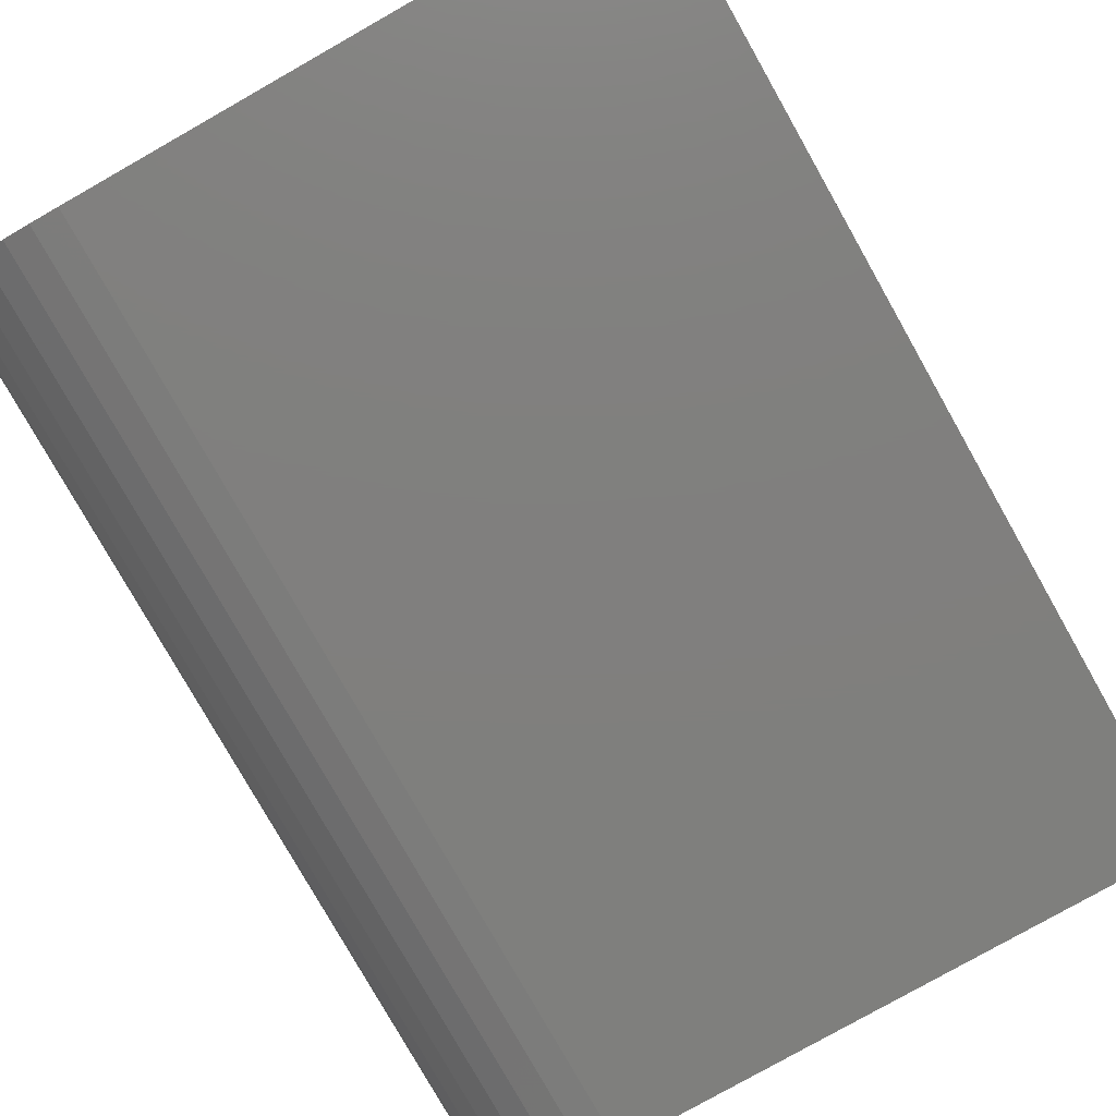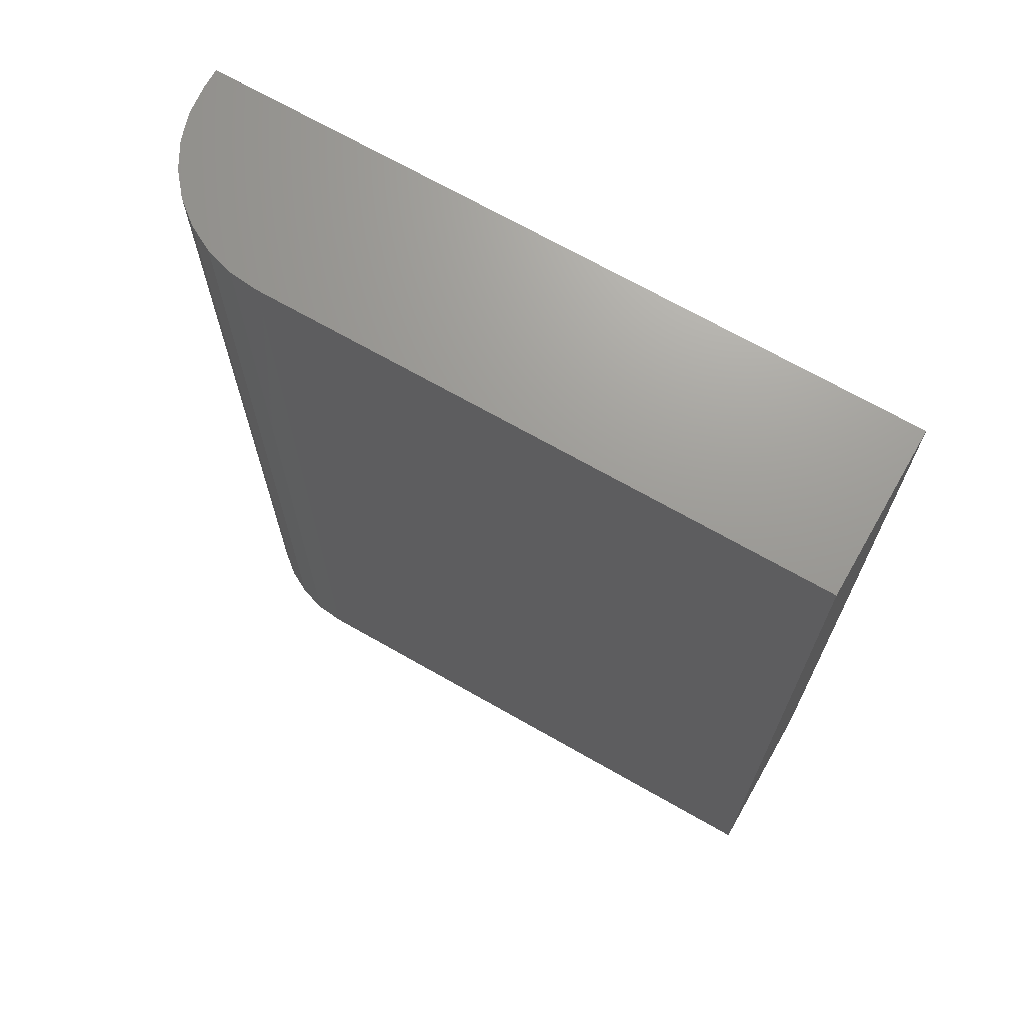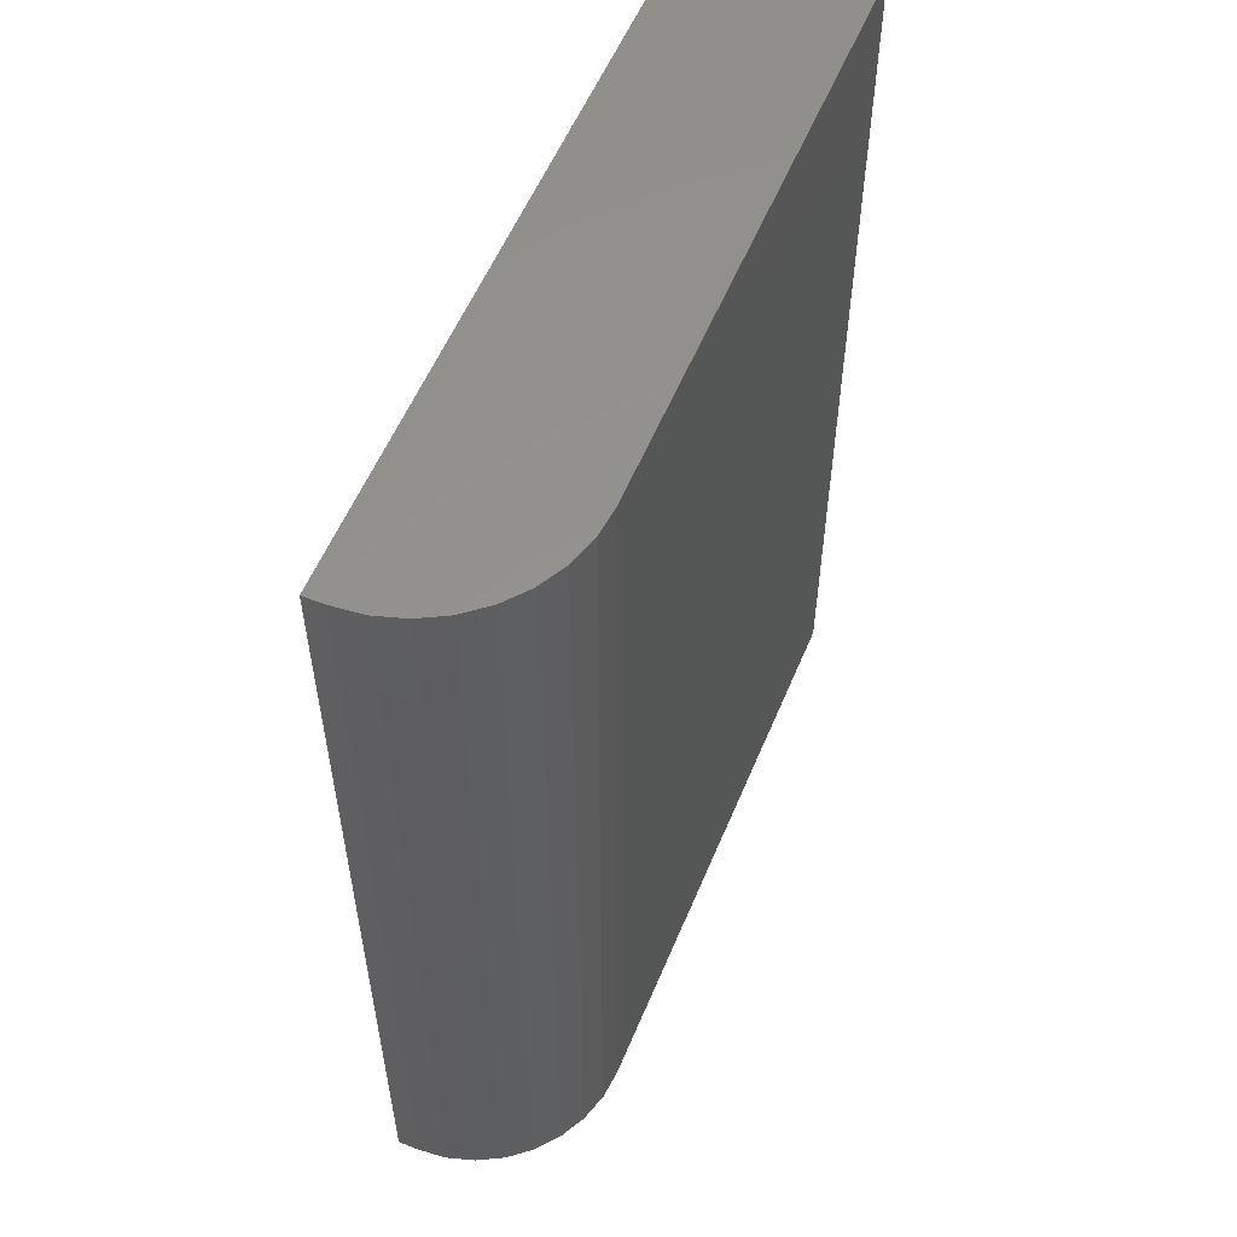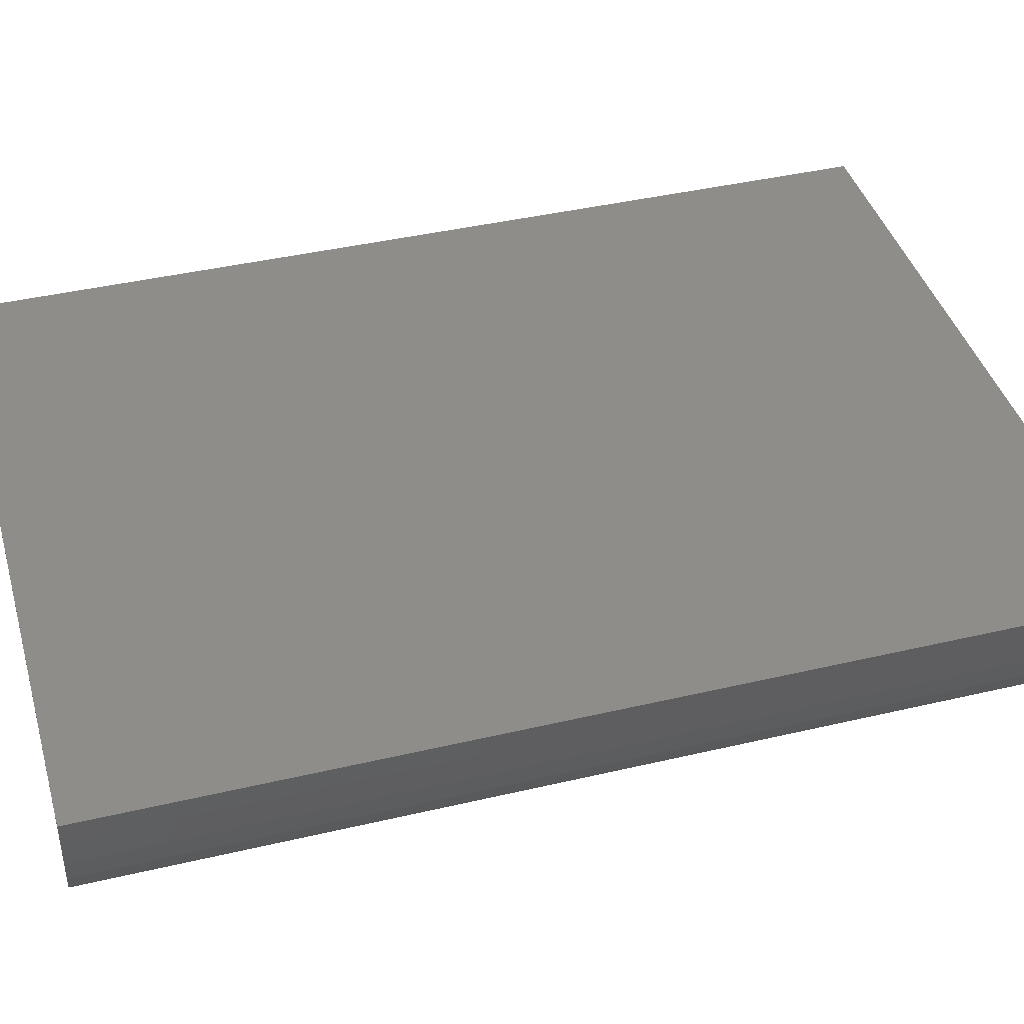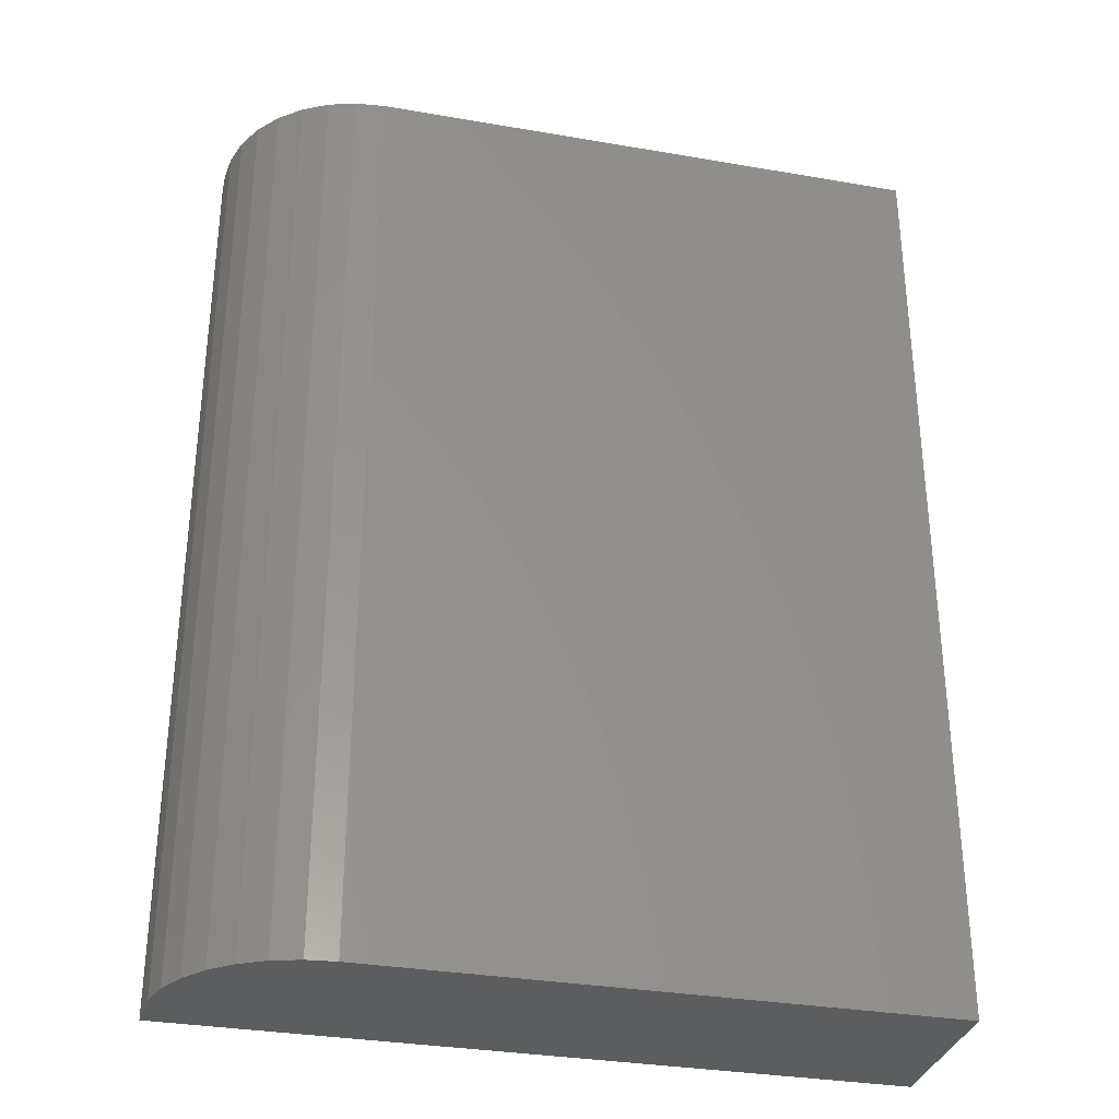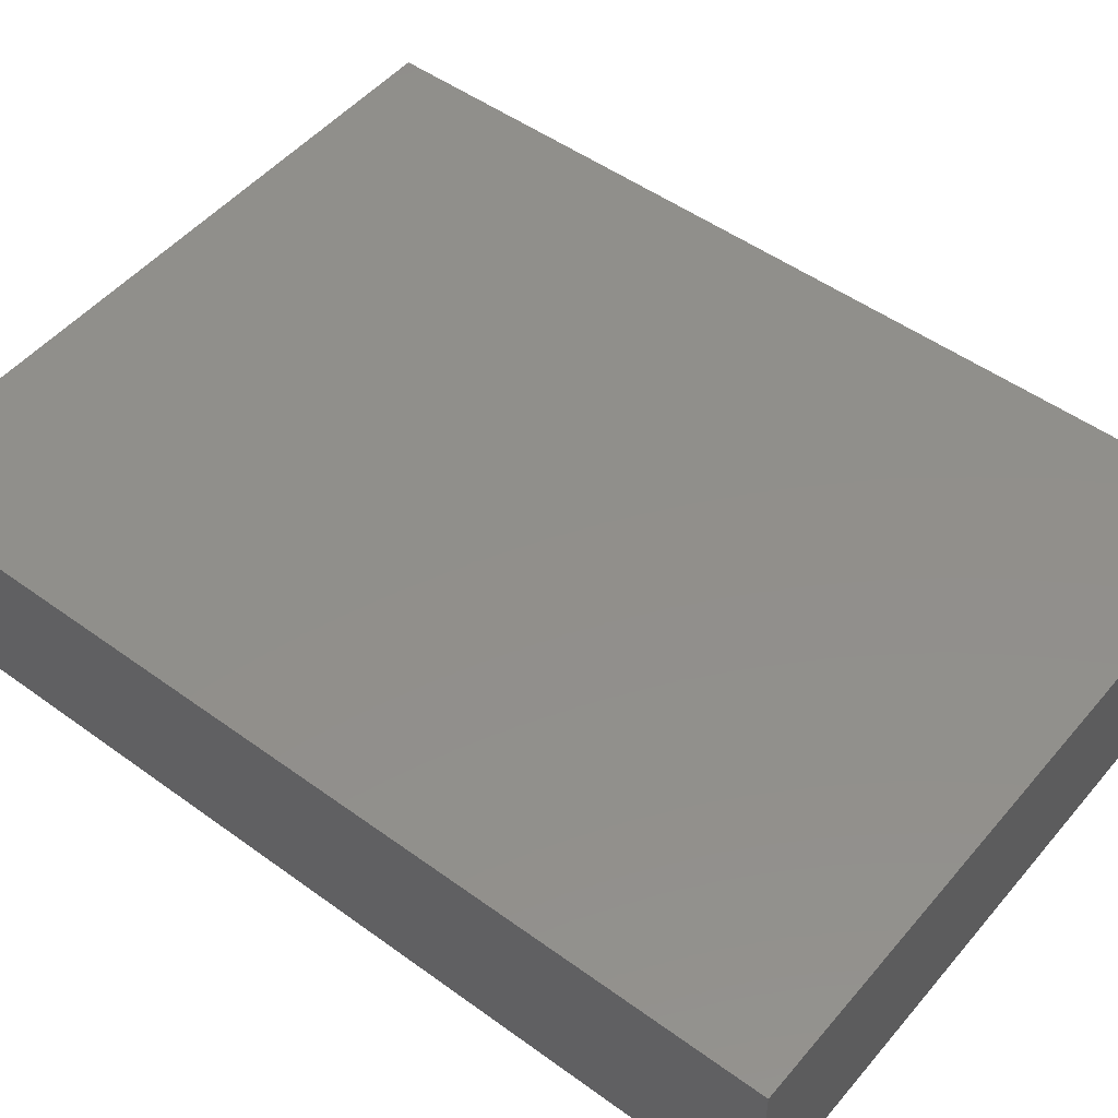
<metadata>
{"format":"stl","ext":"stl","renderer":"f3d","projection":"perspective","resolution":1024,"background":"white","views":[{"elev":-79.4,"azim":29.5,"up":"+Y"},{"elev":69.7,"azim":29.7,"up":"+Z"},{"elev":56.5,"azim":-67.5,"up":"+Z"},{"elev":41.4,"azim":-105.9,"up":"+Y"},{"elev":-32.5,"azim":-13.5,"up":"+Z"},{"elev":50.1,"azim":128.6,"up":"+Y"}]}
</metadata>
<code>
# stl→obj: 24 verts, 44 faces
v 0.1172 -0.1328 -7.176e-18
v 0.5605 -0.1328 -3.432e-17
v 0.1172 -0.1328 0.75
v 0.5605 -0.1328 0.75
v 0 -0.01562 0.75
v 4.592e-17 0 0.75
v 0 -0.01562 0
v 0 0 0
v 0.002252 -0.03849 0.75
v 0.00892 -0.06047 0.75
v 0.01975 -0.08073 0.75
v 0.03432 -0.09849 0.75
v 0.05208 -0.1131 0.75
v 0.07234 -0.1239 0.75
v 0.09433 -0.1306 0.75
v 0.5605 0 0.75
v 0.09433 -0.1306 -5.776e-18
v 0.07234 -0.1239 -4.43e-18
v 0.05208 -0.1131 -3.189e-18
v 0.03432 -0.09849 -2.102e-18
v 0.01975 -0.08073 -1.209e-18
v 0.00892 -0.06047 -5.462e-19
v 0.002252 -0.03849 -1.379e-19
v 0.5605 0 -3.432e-17
f 1 2 3
f 3 2 4
f 5 6 7
f 7 6 8
f 6 5 9
f 6 9 10
f 6 10 11
f 6 11 12
f 6 12 13
f 6 13 14
f 6 14 15
f 6 15 3
f 6 3 4
f 6 4 16
f 1 17 18
f 1 18 19
f 1 19 20
f 1 20 21
f 1 21 22
f 1 22 23
f 1 23 7
f 1 7 8
f 1 8 24
f 1 24 2
f 5 7 9
f 9 7 23
f 9 23 10
f 10 23 22
f 10 22 11
f 11 22 21
f 11 21 12
f 12 21 20
f 12 20 13
f 13 20 19
f 13 19 14
f 14 19 18
f 14 18 15
f 15 18 17
f 15 17 3
f 3 17 1
f 8 6 24
f 24 6 16
f 2 24 4
f 4 24 16

</code>
